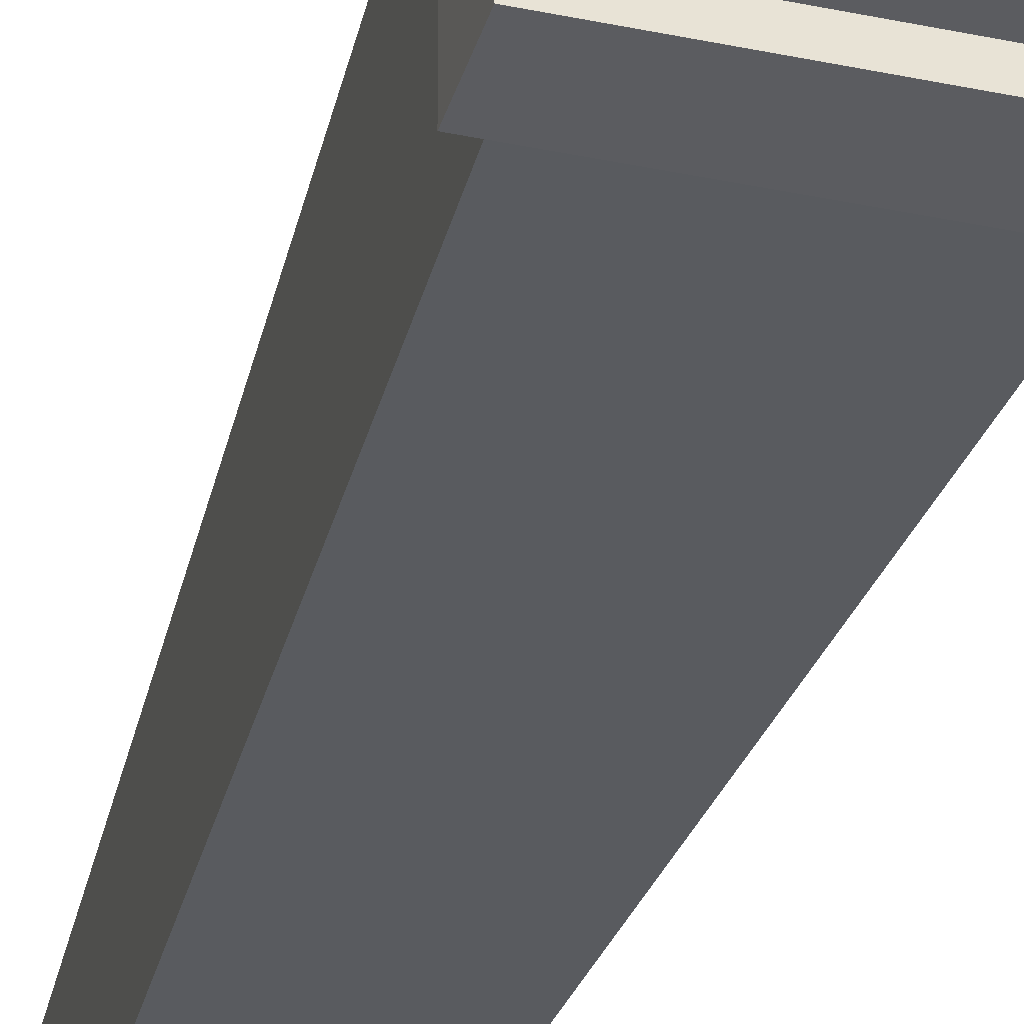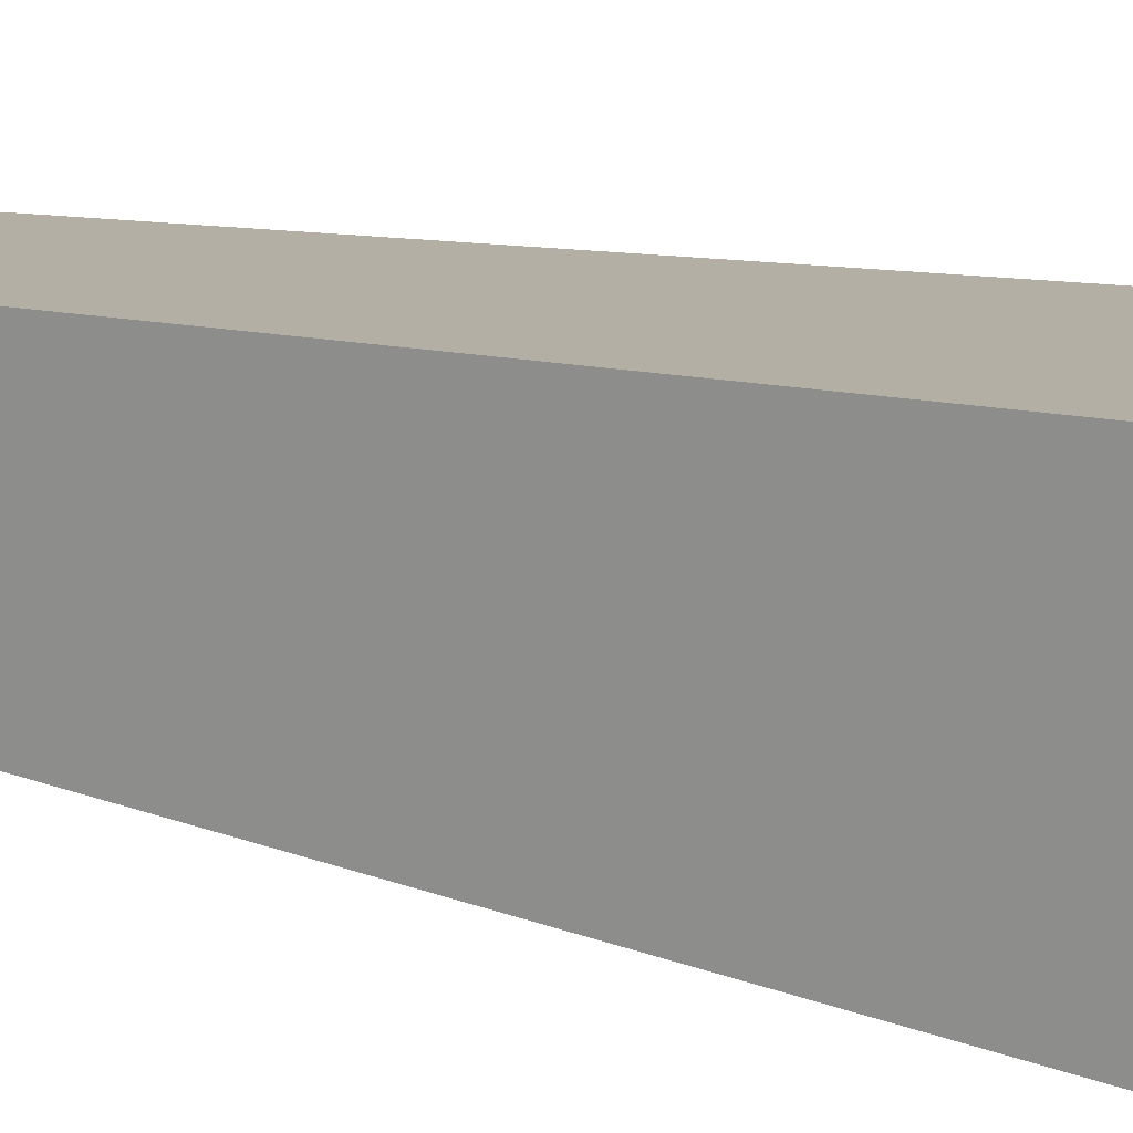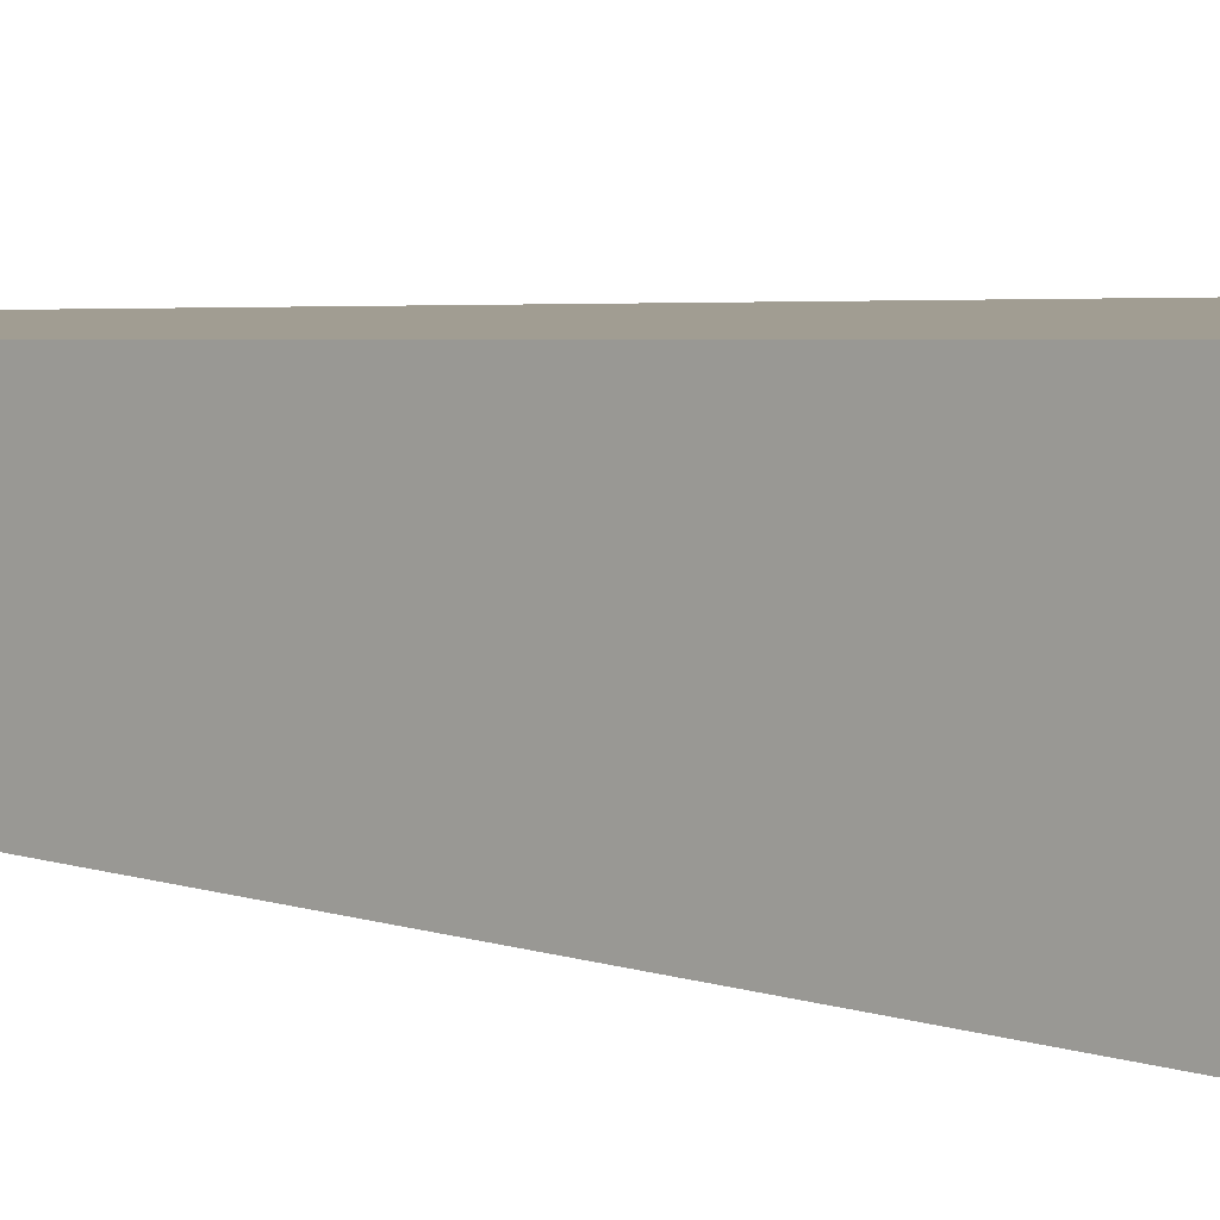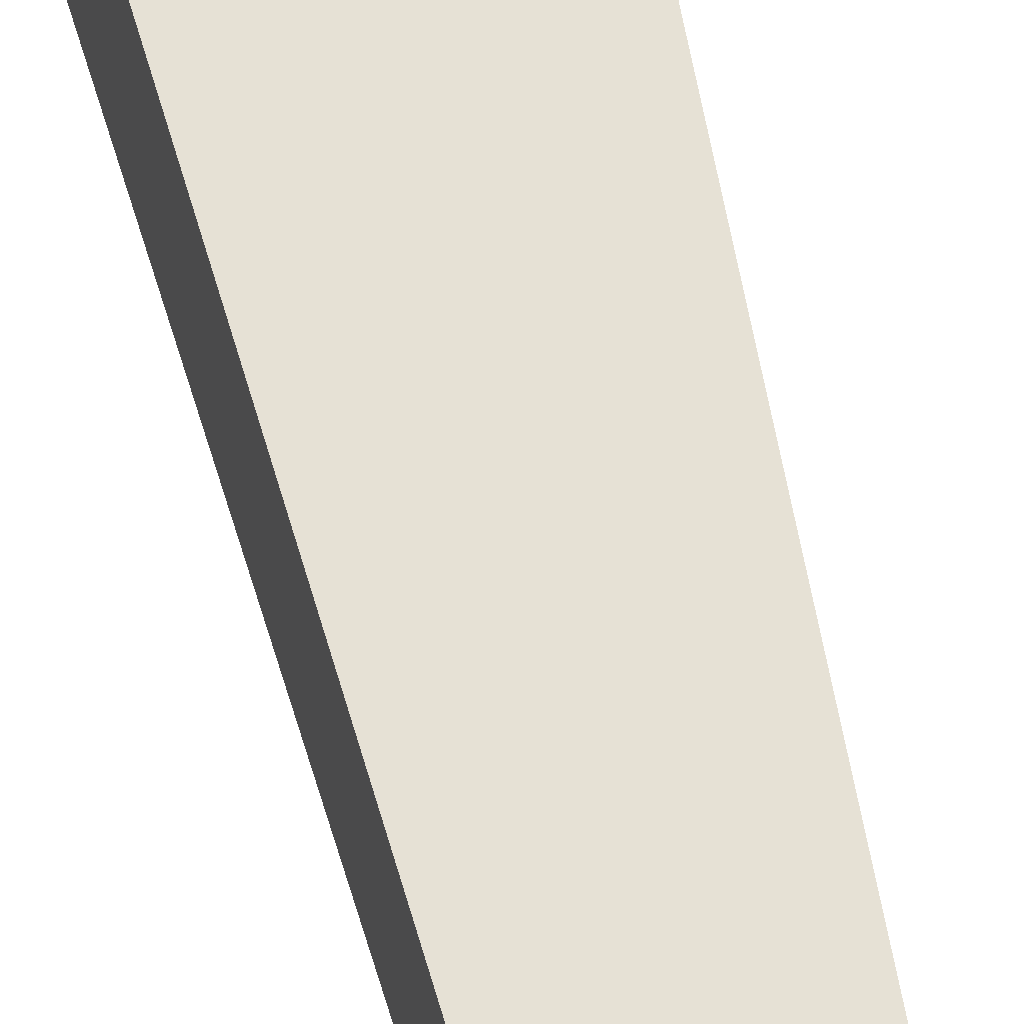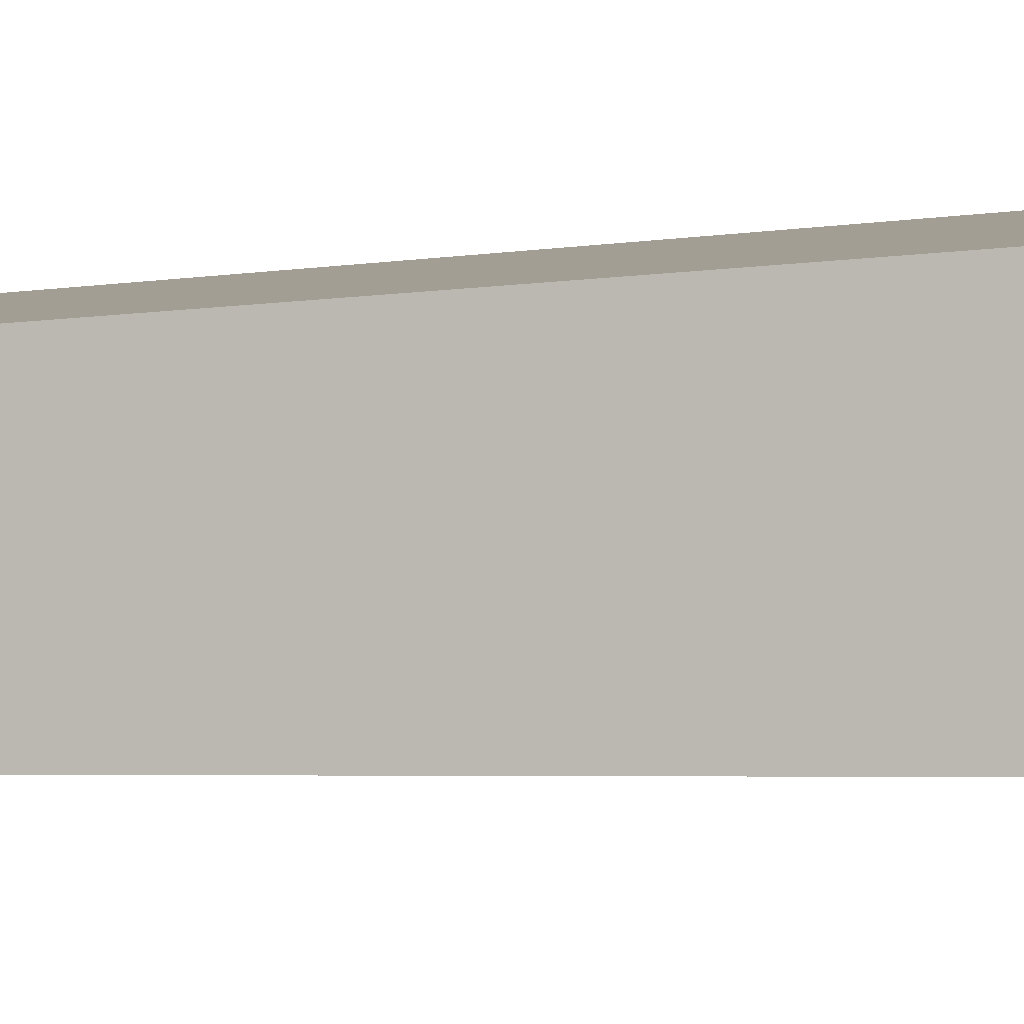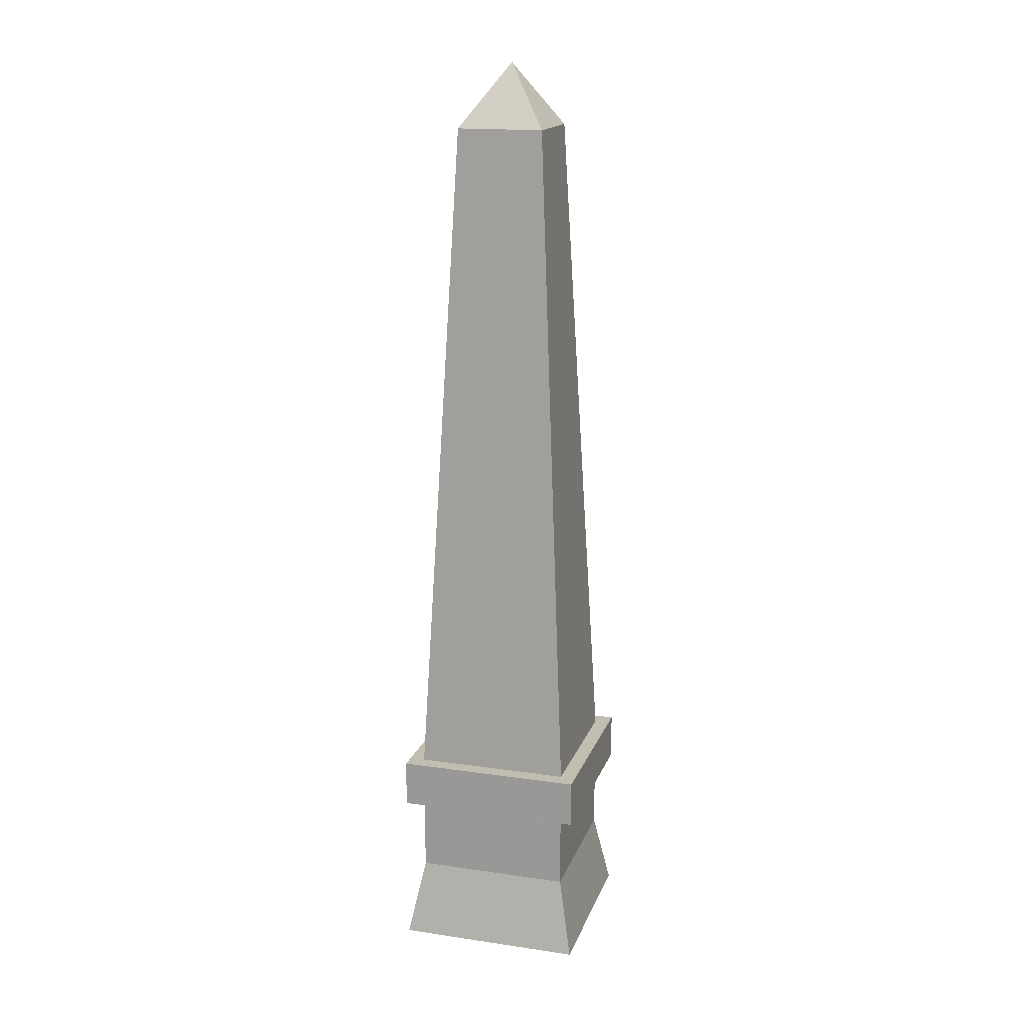
<metadata>
{"format":"obj","ext":"obj","renderer":"f3d","projection":"perspective","resolution":1024,"background":"white","views":[{"elev":-34.8,"azim":-15.8,"up":"+Z"},{"elev":13.4,"azim":-54.3,"up":"+Z"},{"elev":6.5,"azim":-54.7,"up":"+Z"},{"elev":62.1,"azim":166.5,"up":"+Z"},{"elev":3.8,"azim":-120.8,"up":"+Z"},{"elev":16.7,"azim":-163.6,"up":"+Y"}]}
</metadata>
<code>
o pillarObelisk
v -0.01708 0.174 -0.01708
v -0.01708 0.087 -0.1891
v -0.01708 0.174 -0.1891
v -0.01708 0.087 -0.01708
v 0 0.174 0
v -0 0.174 -0.2062
v -0.2062 0.174 0
v -0.1891 0.174 -0.01708
v -0.1891 0.174 -0.1891
v -0.2062 0.174 -0.2062
v -0.2062 0.2262 -0.2062
v -0 0.2262 -0.2062
v -0.01708 0.2262 -0.1891
v 0 0.2262 0
v -0.1891 0.2262 -0.1891
v -0.1891 0.2262 -0.01708
v -0.01708 0.2262 -0.01708
v -0.2062 0.2262 0
v -0.05493 0.9756 -0.05493
v -0.05493 0.9756 -0.1513
v -0.1031 1.046 -0.1031
v -0.1513 0.9756 -0.1513
v -0.2062 0 0
v 0 0 0
v -0.1891 0.087 -0.01708
v -0 0 -0.2062
v -0.2062 0 -0.2062
v -0.1891 0.087 -0.1891
v -0.1513 0.9756 -0.05493
f 1 2 3
f 2 1 4
f 5 1 6
f 1 5 7
f 1 7 8
f 8 7 9
f 3 6 1
f 6 3 10
f 10 3 9
f 10 9 7
f 11 6 10
f 6 11 12
f 12 13 14
f 13 12 11
f 13 11 15
f 15 11 16
f 17 14 13
f 14 17 18
f 18 17 16
f 18 16 11
f 19 20 21
f 22 13 15
f 13 22 20
f 4 23 24
f 23 4 25
f 20 17 13
f 17 20 19
f 23 26 24
f 26 23 27
f 23 28 27
f 28 23 25
f 28 26 27
f 26 28 2
f 1 25 4
f 25 1 8
f 25 9 28
f 9 25 8
f 9 2 28
f 2 9 3
f 14 6 12
f 6 14 5
f 14 7 5
f 7 14 18
f 7 11 10
f 11 7 18
f 21 20 22
f 21 29 19
f 19 16 17
f 16 19 29
f 16 22 15
f 22 16 29
f 29 21 22
f 2 24 26
f 24 2 4

</code>
